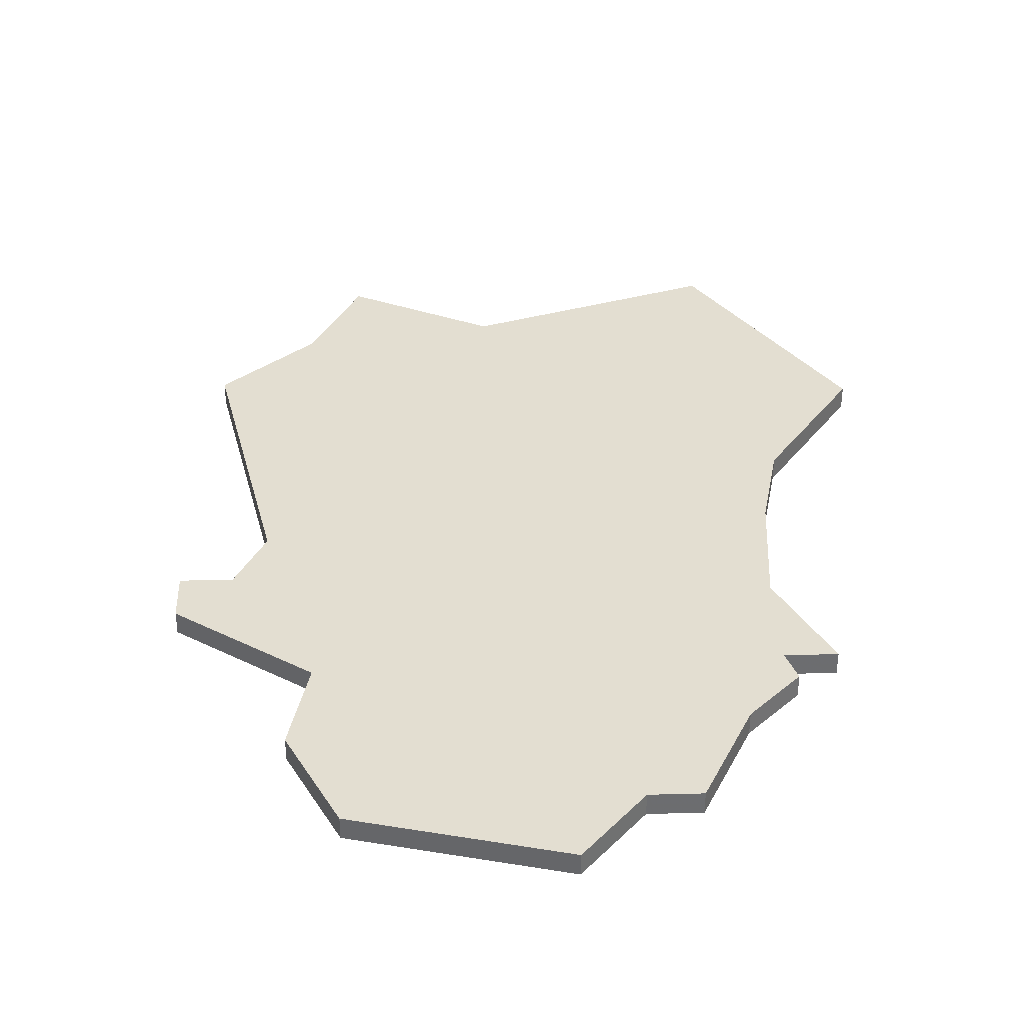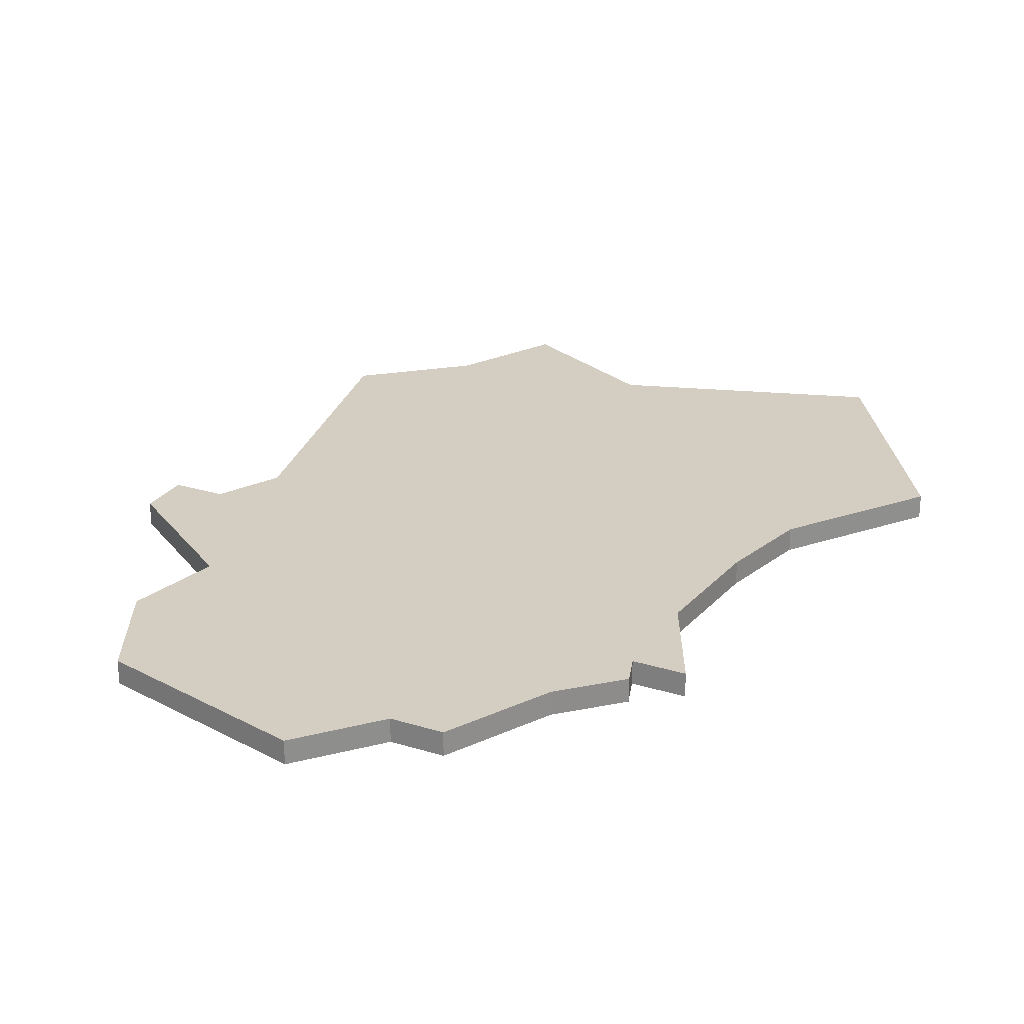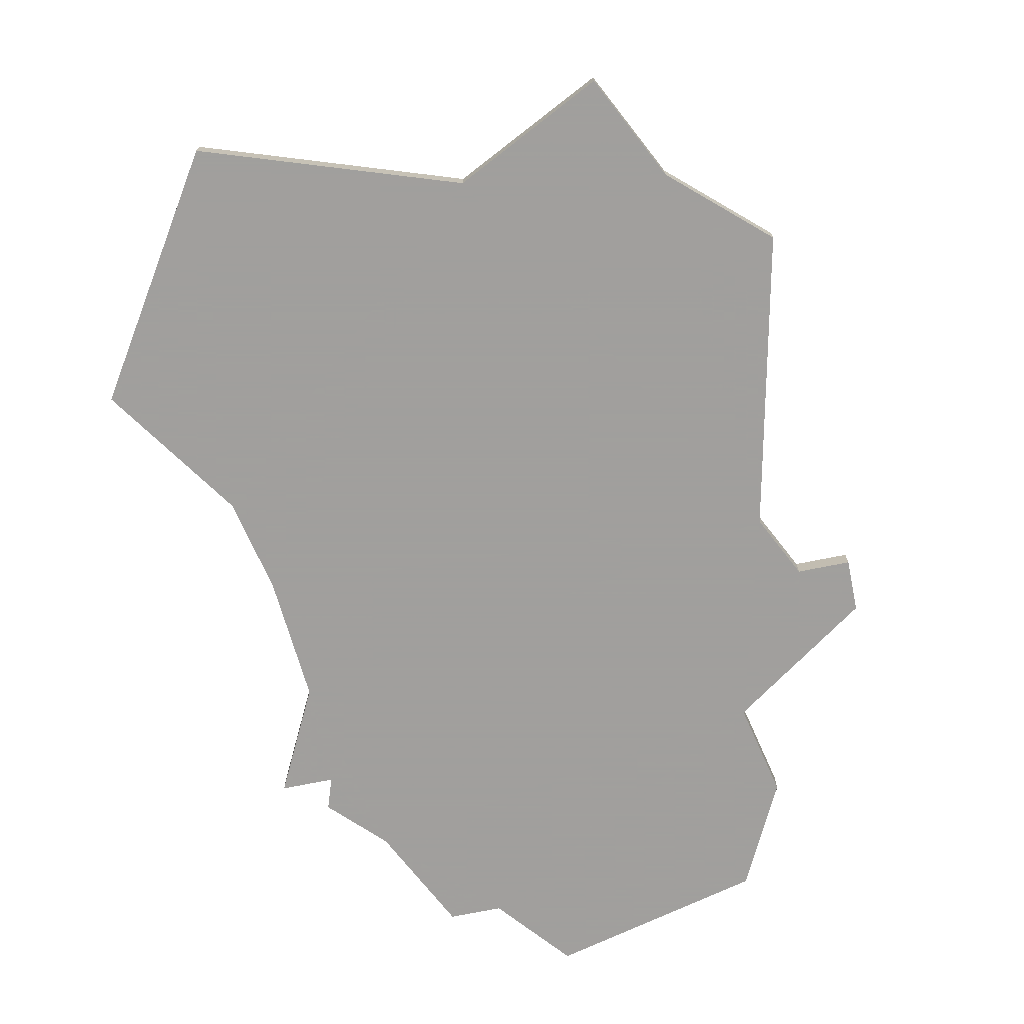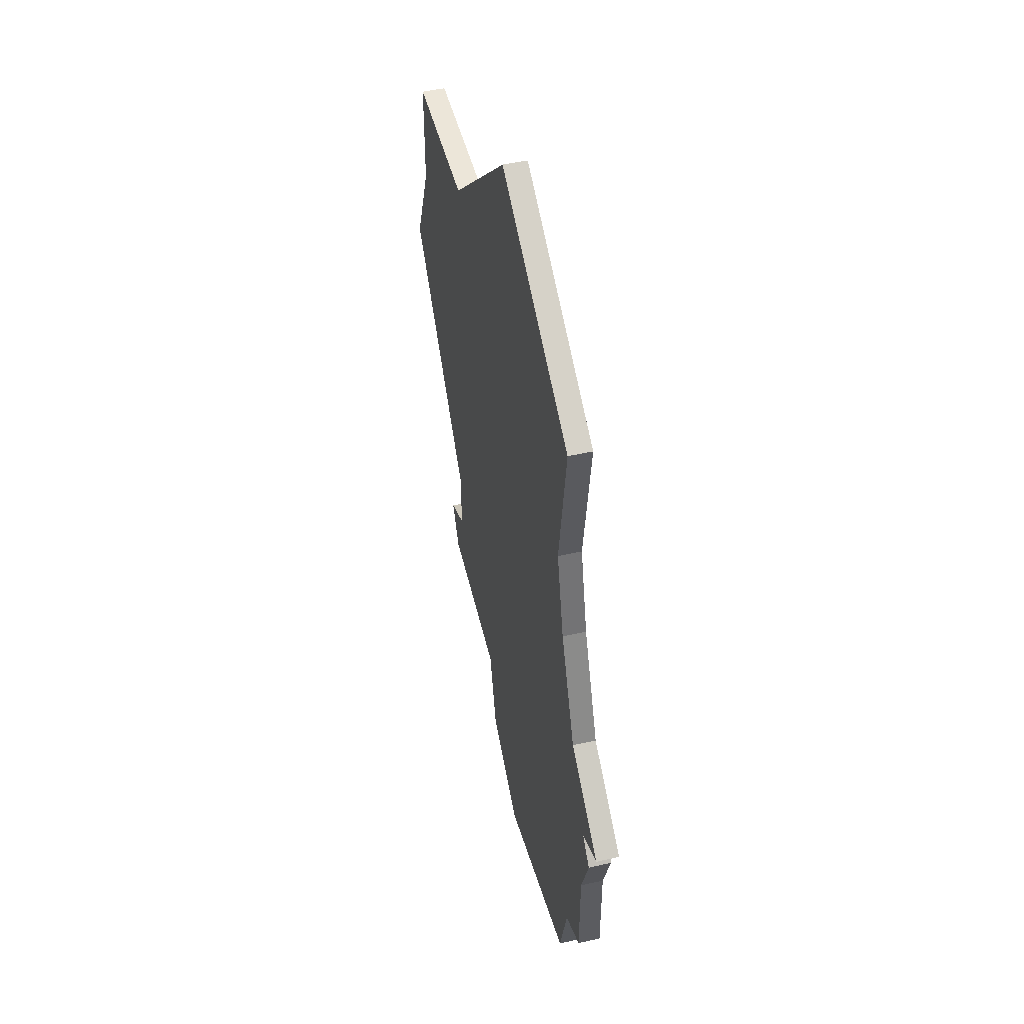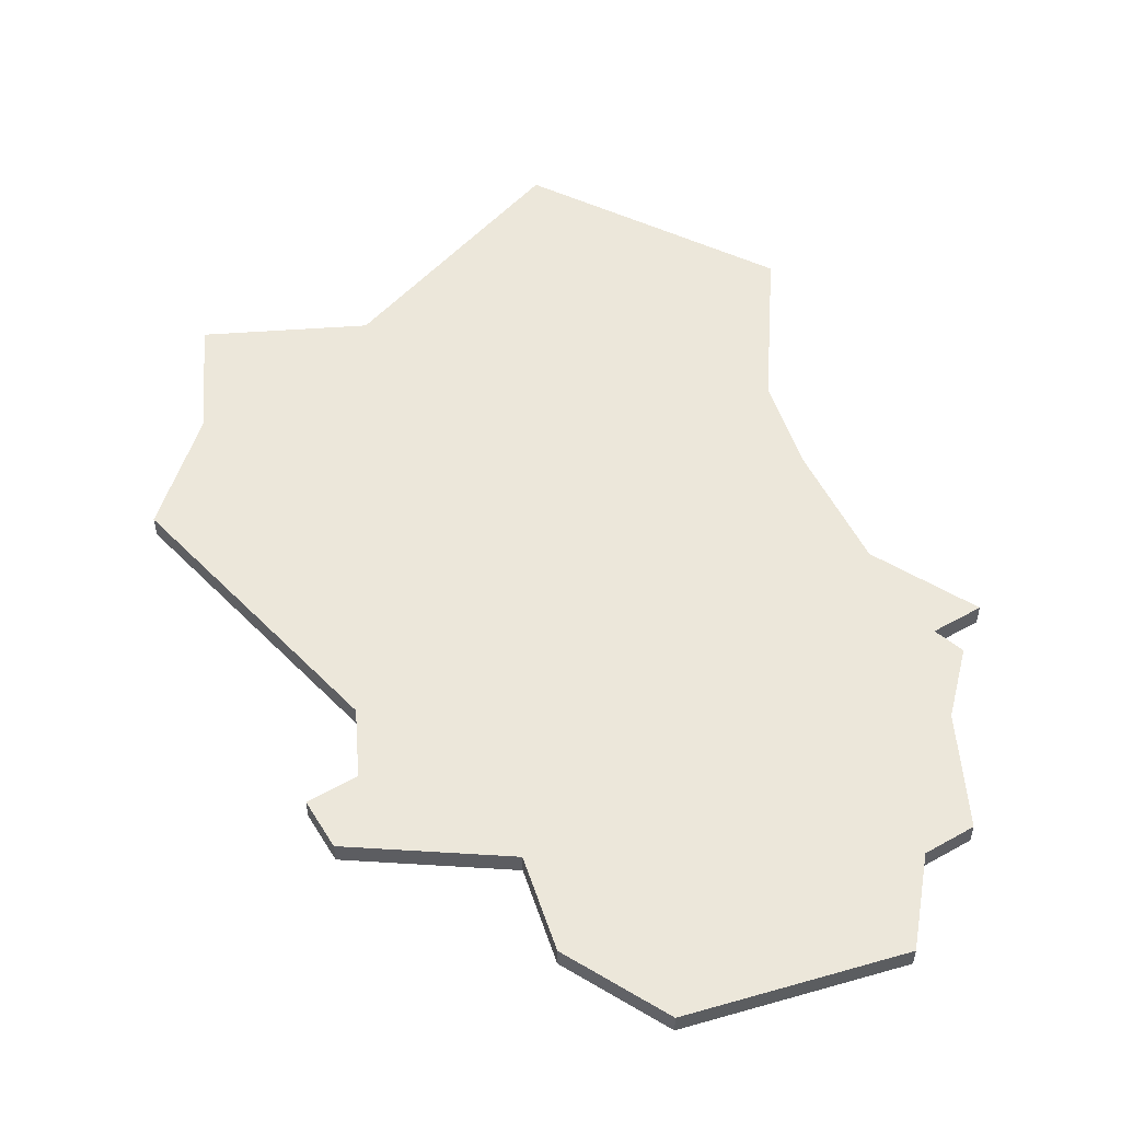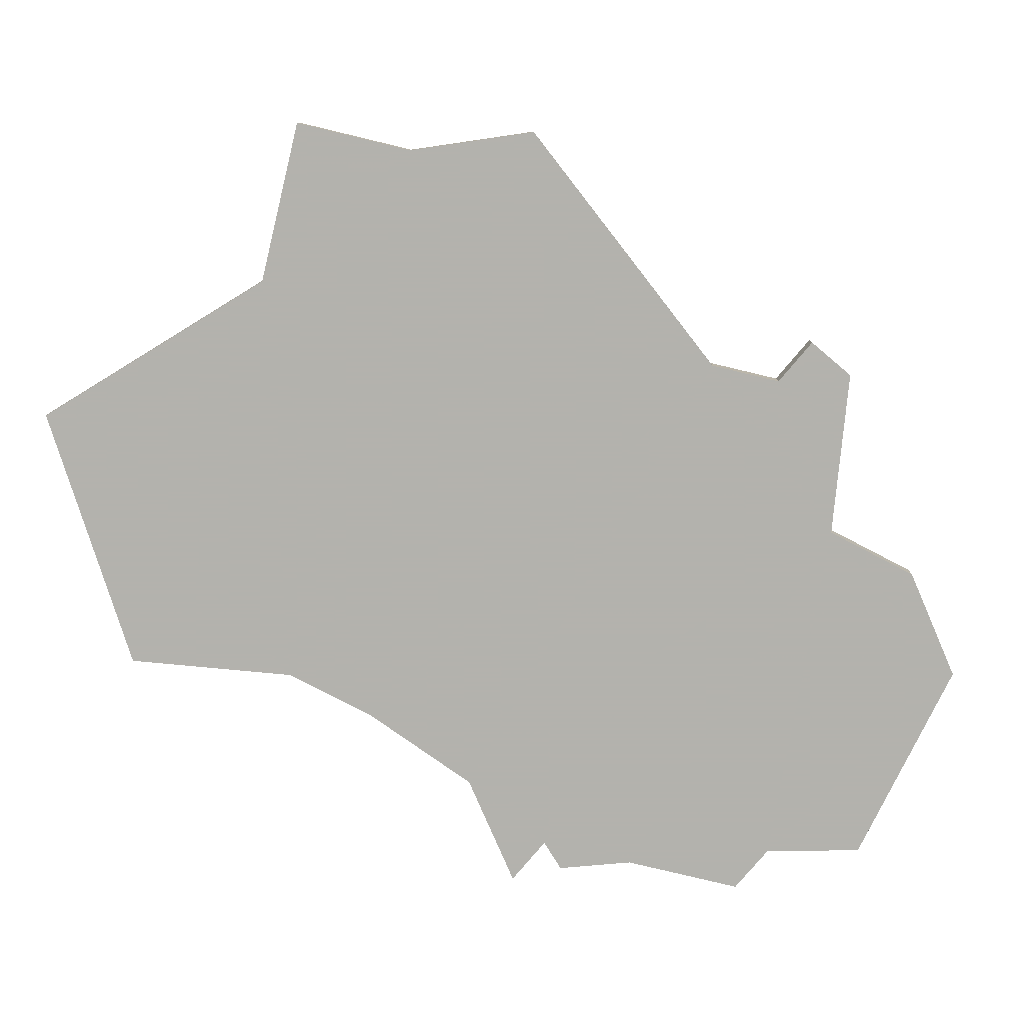
<metadata>
{"format":"obj","ext":"obj","renderer":"f3d","projection":"perspective","resolution":1024,"background":"white","views":[{"elev":36.2,"azim":24.6,"up":"+Z"},{"elev":25.3,"azim":53.2,"up":"+Z"},{"elev":-71.5,"azim":-142.0,"up":"+Z"},{"elev":48.9,"azim":75.8,"up":"+Y"},{"elev":53.3,"azim":-4.4,"up":"+Z"},{"elev":-79.4,"azim":-103.5,"up":"+Z"}]}
</metadata>
<code>
v 3394 -938 0
v 3394 -938 1
v 3369 -945 0
v 3369 -945 1
v 3377 -950 0
v 3377 -950 1
v 3393 -937 0
v 3393 -937 1
v 3393 -946 0
v 3393 -946 1
v 3393 -941 0
v 3393 -941 1
v 3368 -943 0
v 3368 -943 1
v 3376 -946 0
v 3376 -946 1
v 3391 -947 0
v 3391 -947 1
v 3391 -933 0
v 3391 -933 1
v 3390 -951 0
v 3390 -951 1
v 3381 -953 0
v 3381 -953 1
v 3389 -917 0
v 3389 -917 1
v 3389 -928 0
v 3389 -928 1
v 3364 -919 0
v 3364 -919 1
v 3364 -924 0
v 3364 -924 1
v 3388 -924 0
v 3388 -924 1
v 3371 -919 0
v 3371 -919 1
v 3379 -911 0
v 3379 -911 1
v 3362 -929 0
v 3362 -929 1
v 3395 -936 0
v 3395 -936 1
v 3370 -942 0
v 3370 -942 1
v 3370 -939 0
v 3370 -939 1
f 43 3 13
f 43 15 3
f 45 19 15
f 45 15 43
f 45 39 31
f 35 31 29
f 35 27 45
f 33 35 37
f 31 35 45
f 23 5 15
f 17 21 23
f 15 11 17
f 15 19 11
f 17 11 9
f 1 11 7
f 27 35 33
f 33 37 25
f 41 7 19
f 11 19 7
f 27 19 45
f 17 23 15
f 14 4 44
f 4 16 44
f 16 20 46
f 44 16 46
f 32 40 46
f 30 32 36
f 46 28 36
f 38 36 34
f 46 36 32
f 16 6 24
f 24 22 18
f 18 12 16
f 12 20 16
f 10 12 18
f 8 12 2
f 34 36 28
f 26 38 34
f 20 8 42
f 8 20 12
f 46 20 28
f 16 24 18
f 32 30 31
f 31 30 29
f 40 32 39
f 39 32 31
f 46 40 45
f 45 40 39
f 44 46 43
f 43 46 45
f 14 44 13
f 13 44 43
f 4 14 3
f 3 14 13
f 16 4 15
f 15 4 3
f 6 16 5
f 5 16 15
f 24 6 23
f 23 6 5
f 22 24 21
f 21 24 23
f 18 22 17
f 17 22 21
f 10 18 9
f 9 18 17
f 12 10 11
f 11 10 9
f 2 12 1
f 1 12 11
f 8 2 7
f 7 2 1
f 42 8 41
f 41 8 7
f 20 42 19
f 19 42 41
f 28 20 27
f 27 20 19
f 34 28 33
f 33 28 27
f 26 34 25
f 25 34 33
f 38 26 37
f 37 26 25
f 30 36 29
f 29 36 35
f 36 38 35
f 35 38 37

</code>
